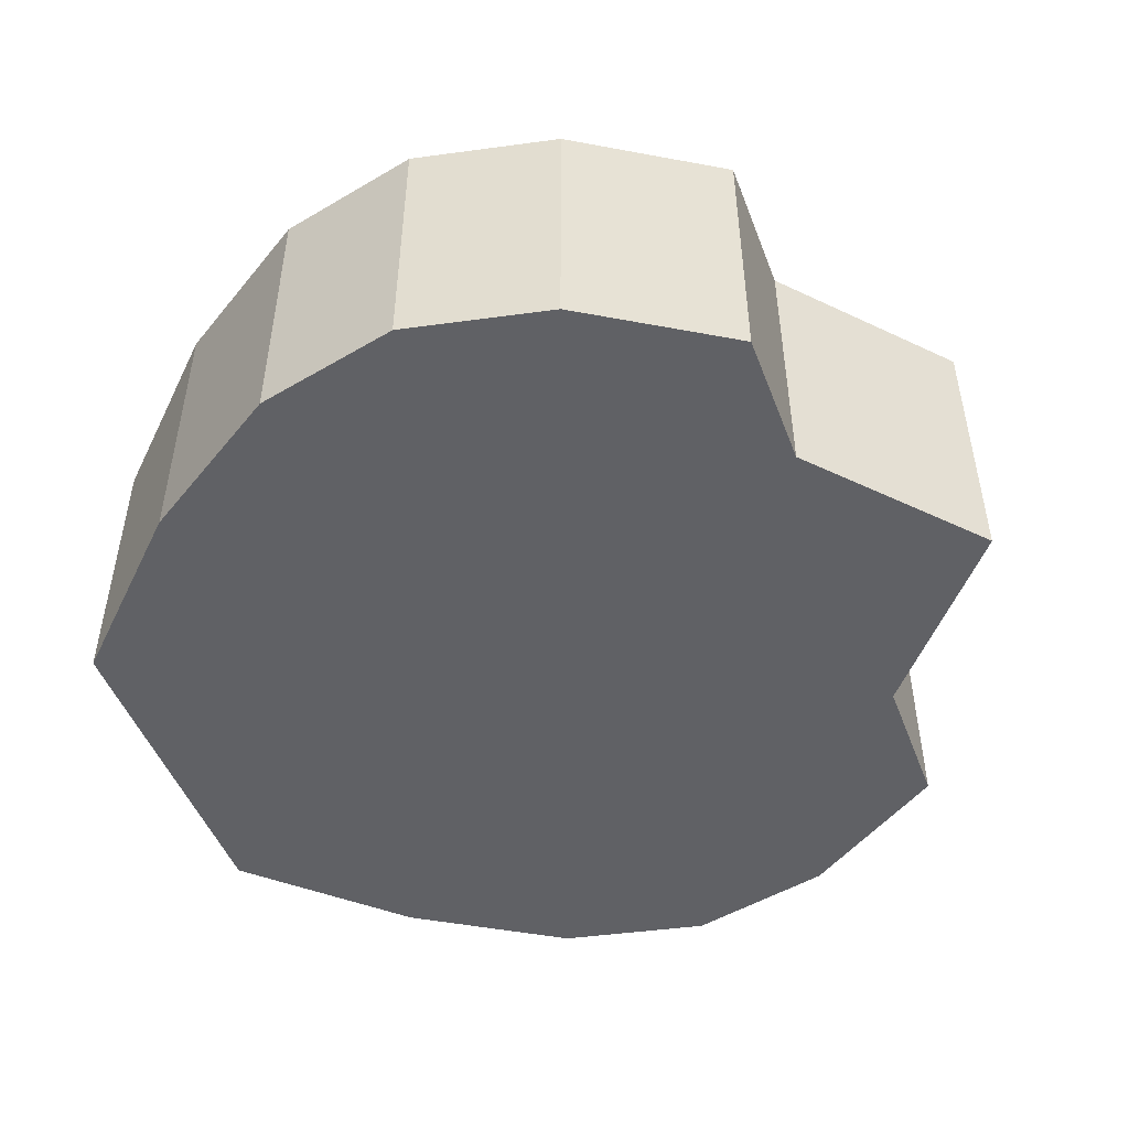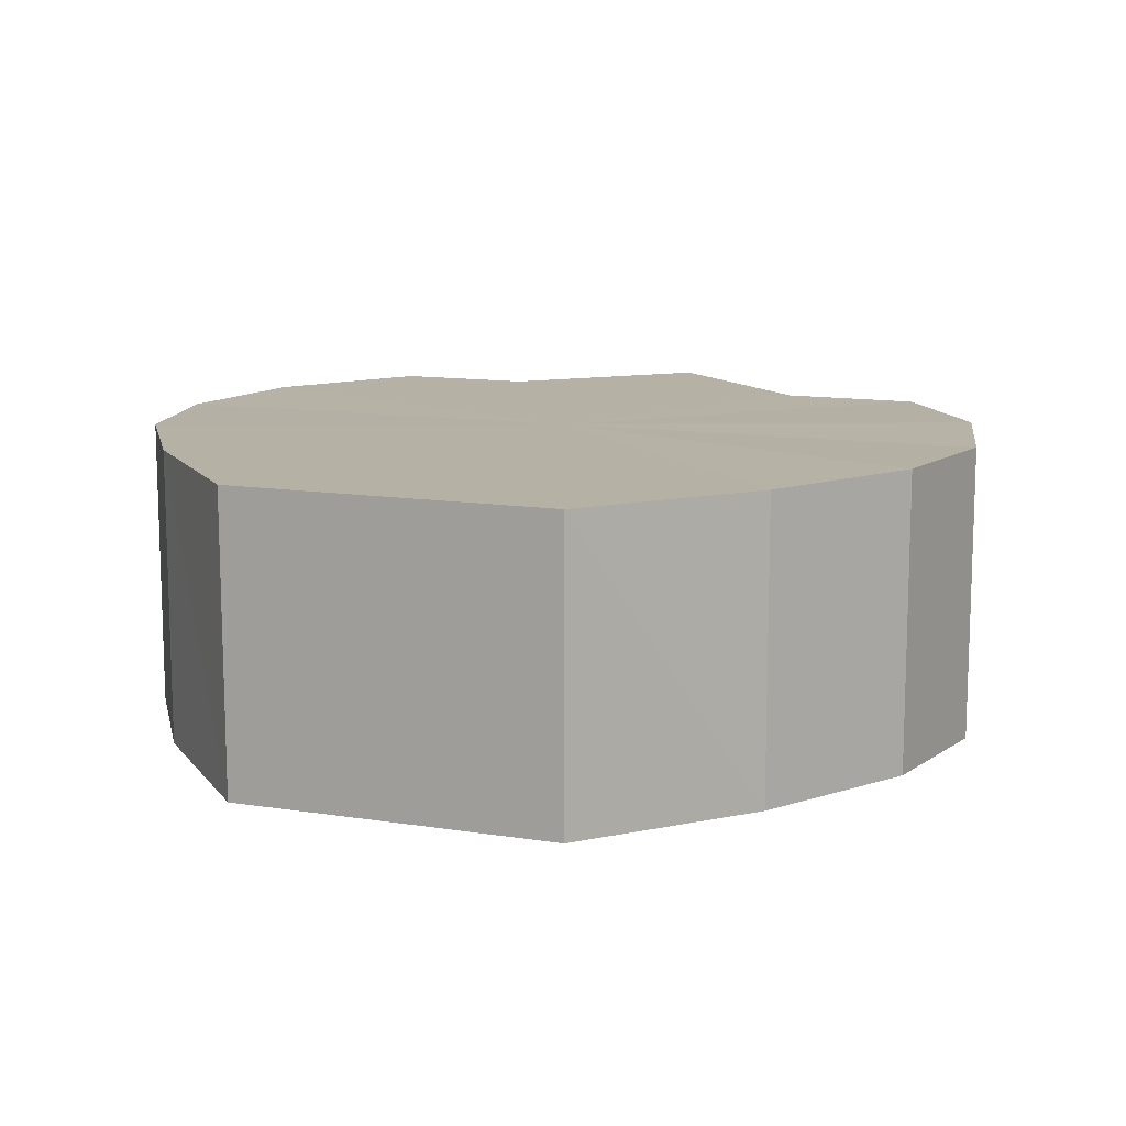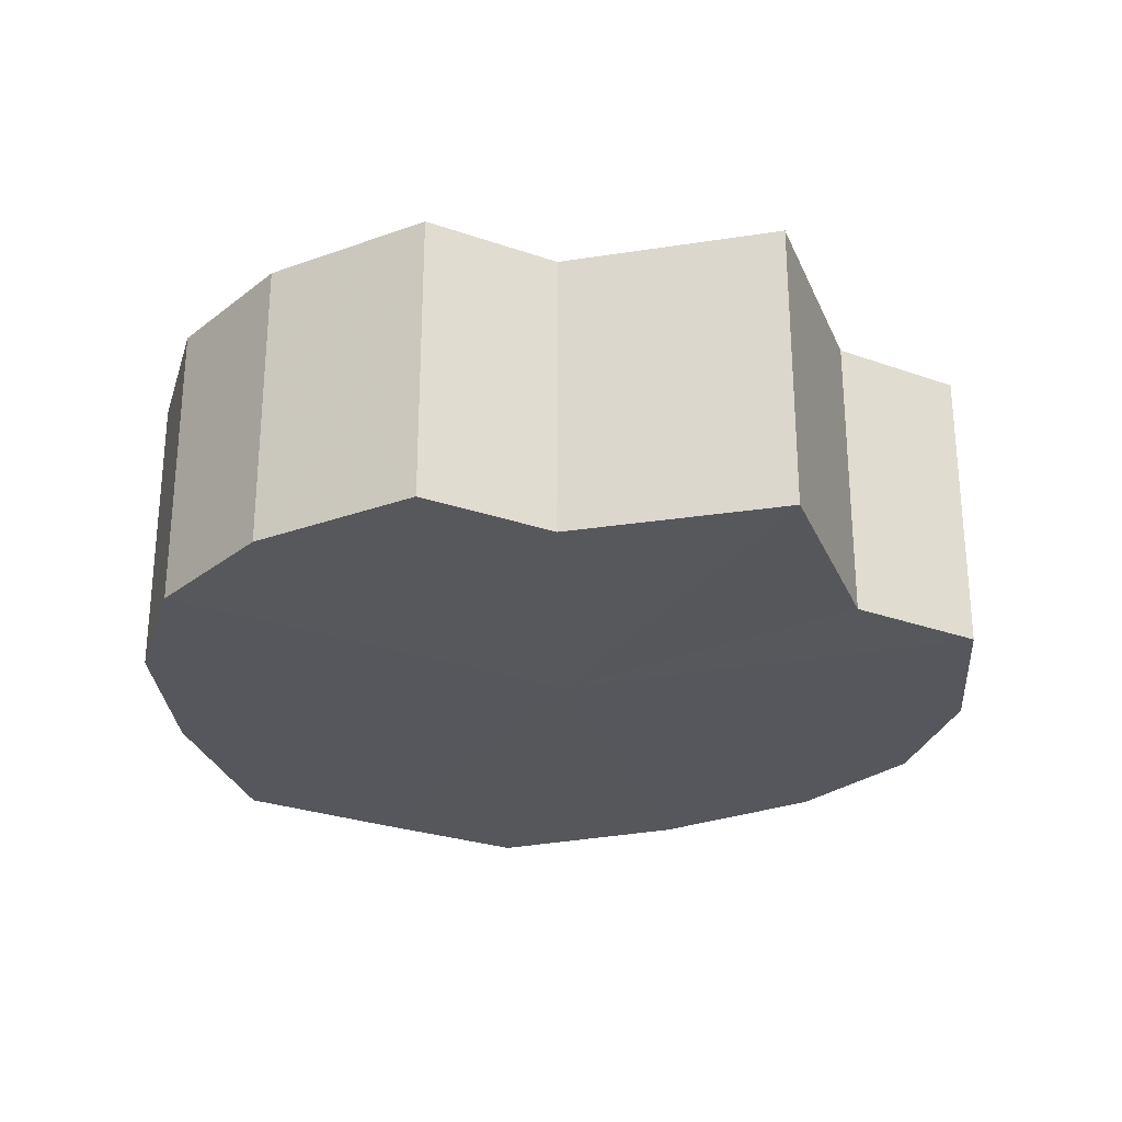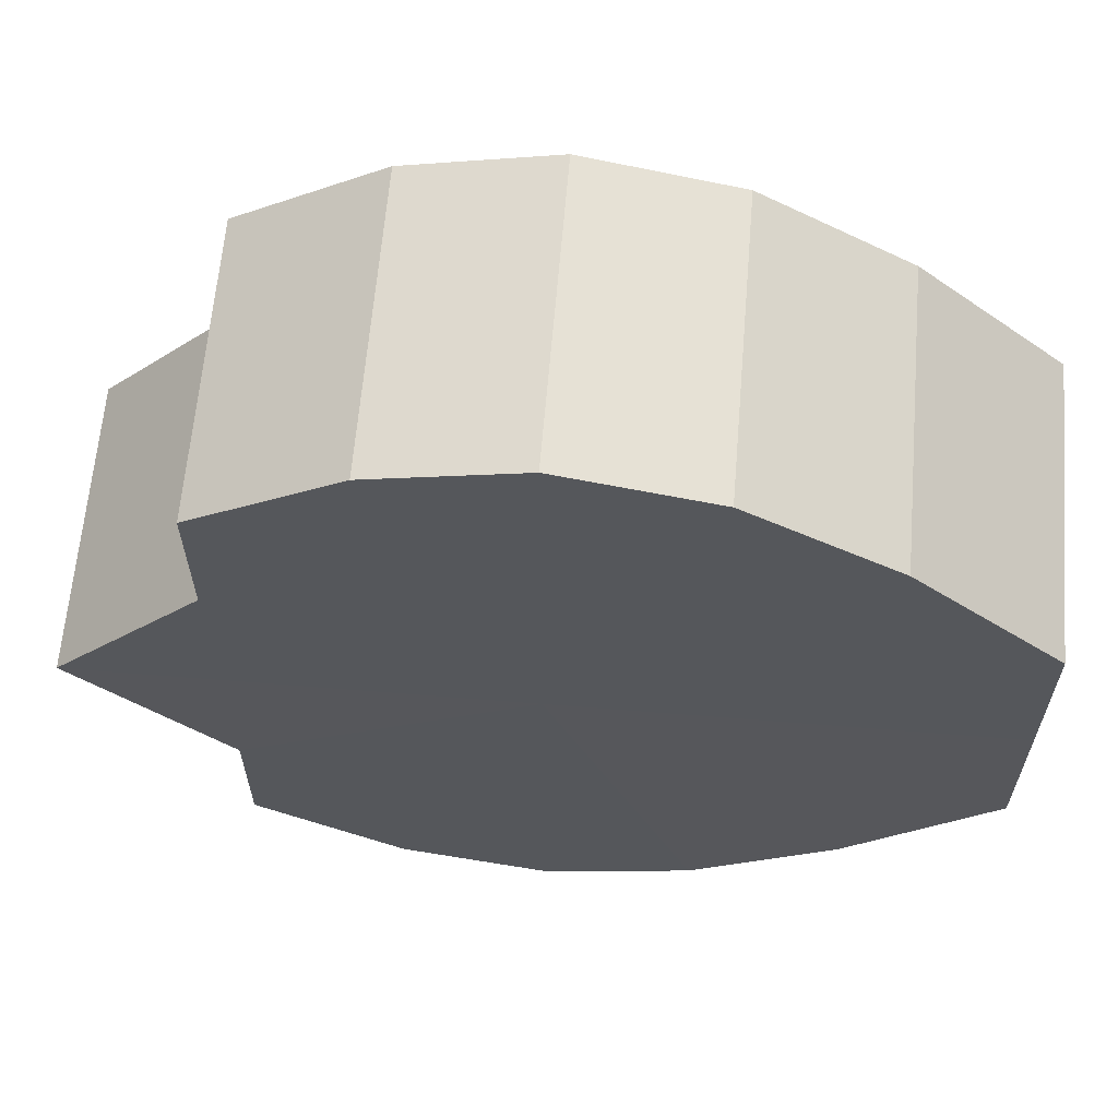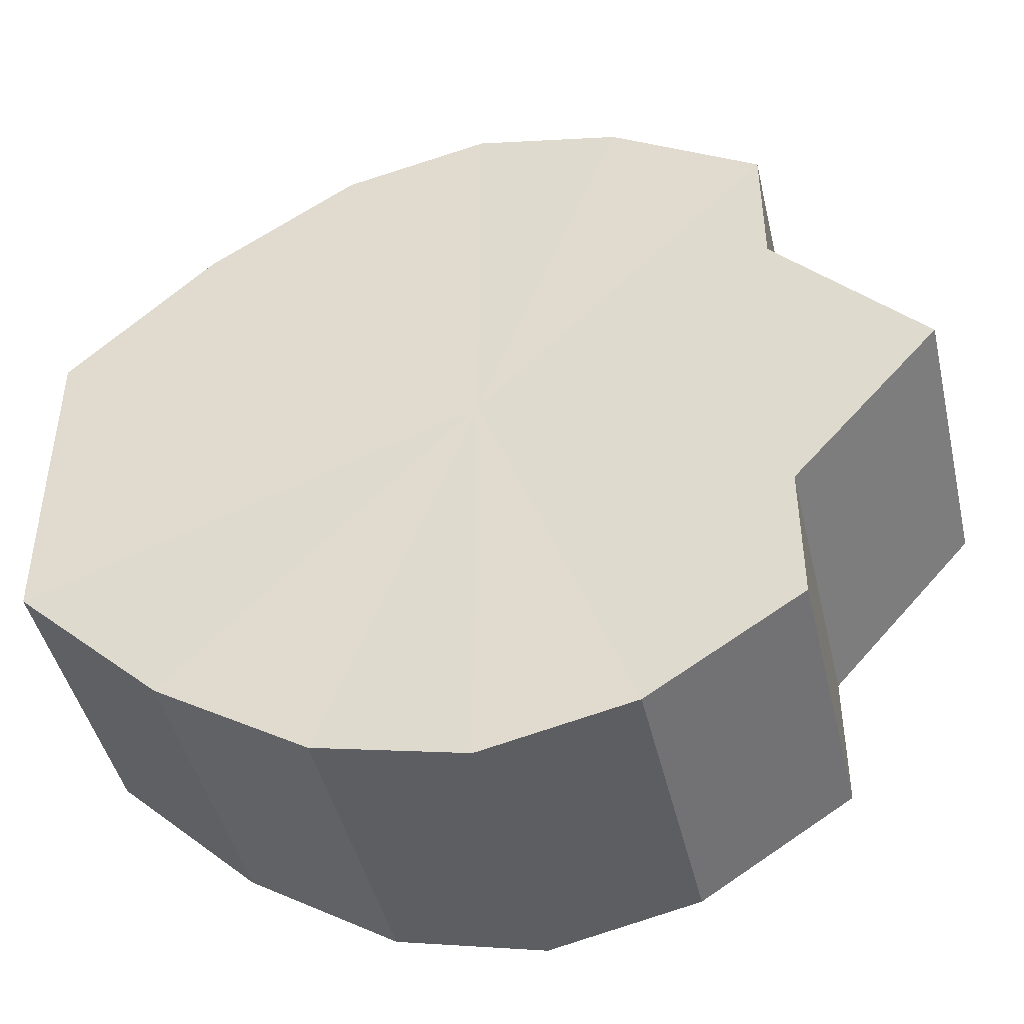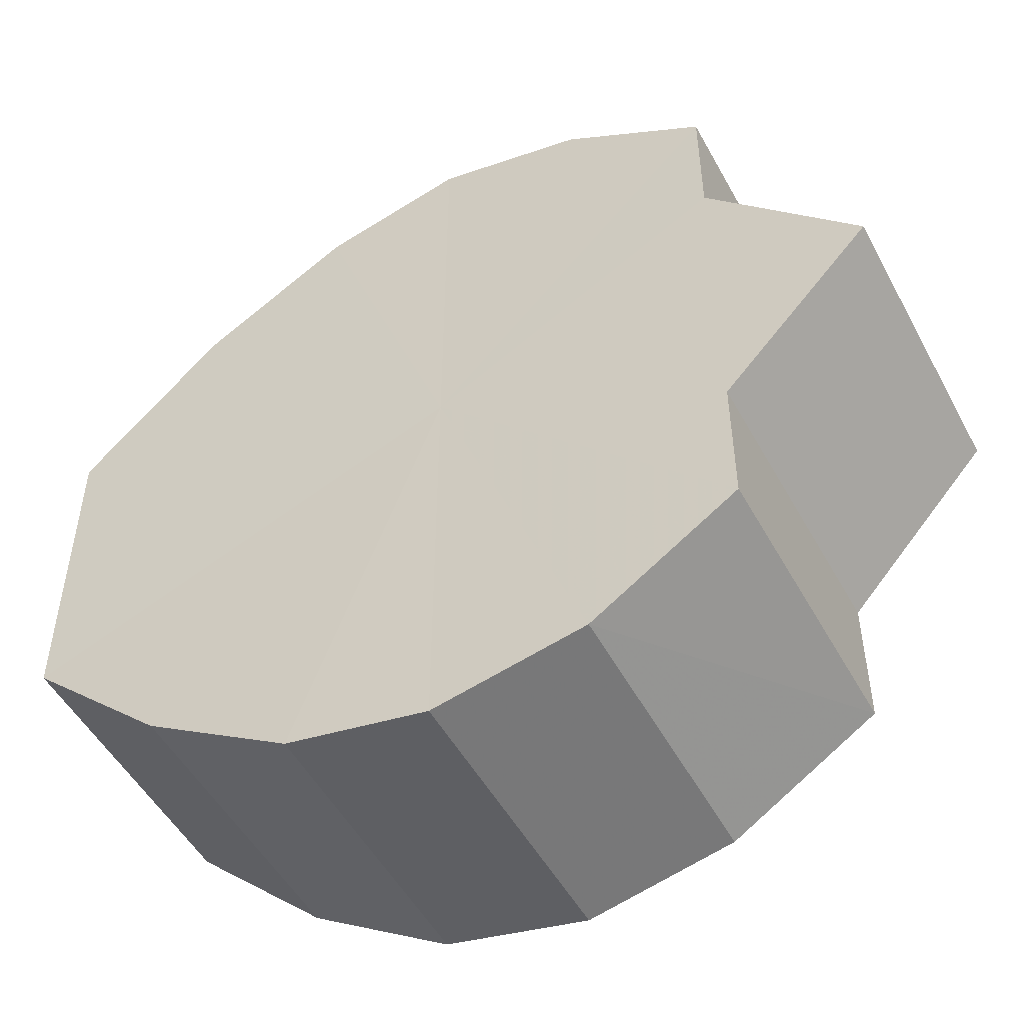
<metadata>
{"format":"obj","ext":"obj","renderer":"f3d","projection":"perspective","resolution":1024,"background":"white","views":[{"elev":-49.5,"azim":-159.2,"up":"+Y"},{"elev":12.1,"azim":110.3,"up":"+Y"},{"elev":-27.6,"azim":-118.3,"up":"+Y"},{"elev":63.0,"azim":4.6,"up":"+Z"},{"elev":-45.2,"azim":-167.1,"up":"+Z"},{"elev":-51.2,"azim":-152.0,"up":"+Z"}]}
</metadata>
<code>
o 29603
v 2223 1883 21.84
v 2223 1883 21.86
v 2223 1883 21.84
v 2223 1883 21.86
v 2223 1883 21.86
v 2223 1883 21.86
v 2223 1883 21.86
v 2223 1883 21.87
v 2223 1883 21.86
v 2224 1883 21.87
v 2223 1883 21.87
v 2223 1883 21.86
v 2223 1883 21.86
v 2224 1883 21.87
v 2224 1883 21.87
v 2224 1883 21.86
v 2224 1883 21.87
v 2223 1883 21.87
v 2223 1883 21.87
v 2224 1883 21.86
v 2224 1883 21.86
v 2224 1883 21.84
v 2224 1883 21.86
v 2224 1883 21.87
v 2224 1883 21.87
v 2224 1883 21.83
v 2224 1883 21.84
v 2224 1883 21.82
v 2224 1883 21.83
v 2224 1883 21.87
v 2224 1883 21.87
v 2224 1883 21.82
v 2224 1883 21.82
v 2224 1883 21.81
v 2224 1883 21.82
v 2224 1883 21.86
v 2224 1883 21.86
v 2223 1883 21.82
v 2224 1883 21.81
v 2223 1883 21.82
v 2223 1883 21.82
v 2224 1883 21.86
v 2224 1883 21.86
v 2223 1883 21.83
v 2223 1883 21.82
v 2223 1883 21.84
v 2223 1883 21.83
v 2224 1883 21.84
v 2224 1883 21.84
v 2224 1883 21.83
v 2224 1883 21.83
v 2224 1883 21.82
v 2224 1883 21.82
v 2224 1883 21.82
v 2224 1883 21.82
v 2224 1883 21.81
v 2224 1883 21.81
v 2223 1883 21.82
v 2223 1883 21.82
v 2223 1883 21.82
v 2223 1883 21.82
v 2223 1883 21.83
v 2223 1883 21.83
v 2223 1883 21.84
v 2223 1883 21.84
v 2224 1883 21.84
v 2223 1883 21.83
v 2223 1883 21.86
v 2223 1883 21.82
v 2223 1883 21.86
v 2223 1883 21.82
v 2223 1883 21.87
v 2224 1883 21.81
v 2224 1883 21.87
v 2224 1883 21.82
v 2224 1883 21.87
v 2224 1883 21.82
v 2224 1883 21.86
v 2224 1883 21.83
v 2224 1883 21.86
v 2224 1883 21.84
v 2224 1883 21.84
v 2223 1883 21.84
v 2223 1883 21.86
v 2223 1883 21.83
v 2223 1883 21.86
v 2223 1883 21.82
v 2223 1883 21.87
v 2223 1883 21.82
v 2224 1883 21.87
v 2224 1883 21.81
v 2224 1883 21.87
v 2224 1883 21.82
v 2224 1883 21.86
v 2224 1883 21.82
v 2224 1883 21.86
v 2224 1883 21.83
v 2224 1883 21.84
f 1 2 3
f 2 4 5
f 3 6 7
f 4 8 9
f 8 10 11
f 7 12 13
f 10 14 15
f 14 16 17
f 13 18 19
f 16 20 21
f 20 22 23
f 19 24 25
f 22 26 27
f 26 28 29
f 25 30 31
f 28 32 33
f 32 34 35
f 31 36 37
f 34 38 39
f 38 40 41
f 37 42 43
f 40 44 45
f 44 46 47
f 43 48 49
f 49 50 51
f 51 52 53
f 53 54 55
f 55 56 57
f 57 58 59
f 59 60 61
f 61 62 63
f 63 64 65
f 66 64 67
f 66 68 64
f 66 67 69
f 66 70 68
f 66 69 71
f 66 72 70
f 66 71 73
f 66 74 72
f 66 73 75
f 66 76 74
f 66 75 77
f 66 78 76
f 66 77 79
f 66 80 78
f 66 79 81
f 66 81 80
f 82 83 84
f 82 85 83
f 82 84 86
f 82 87 85
f 82 86 88
f 82 89 87
f 82 88 90
f 82 91 89
f 82 90 92
f 82 93 91
f 82 92 94
f 82 95 93
f 82 94 96
f 82 97 95
f 82 96 98
f 82 98 97

</code>
